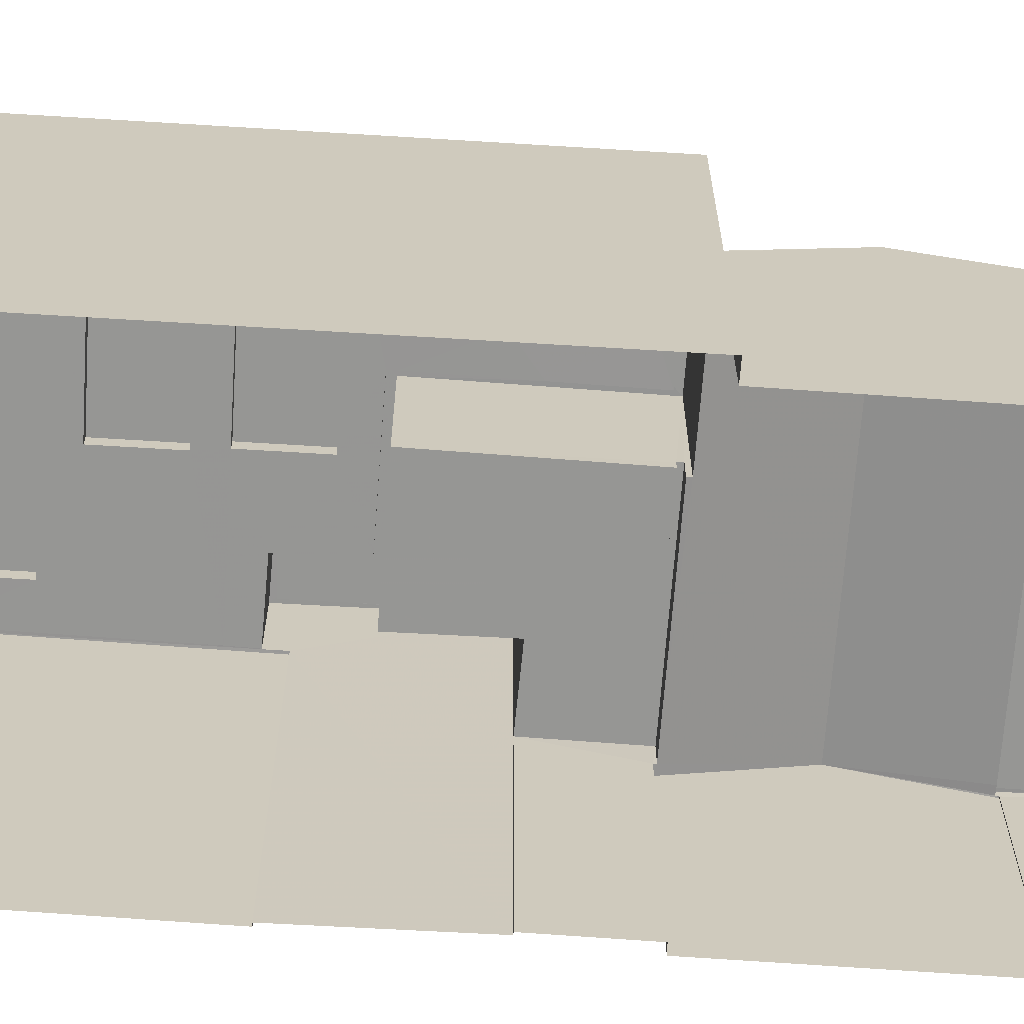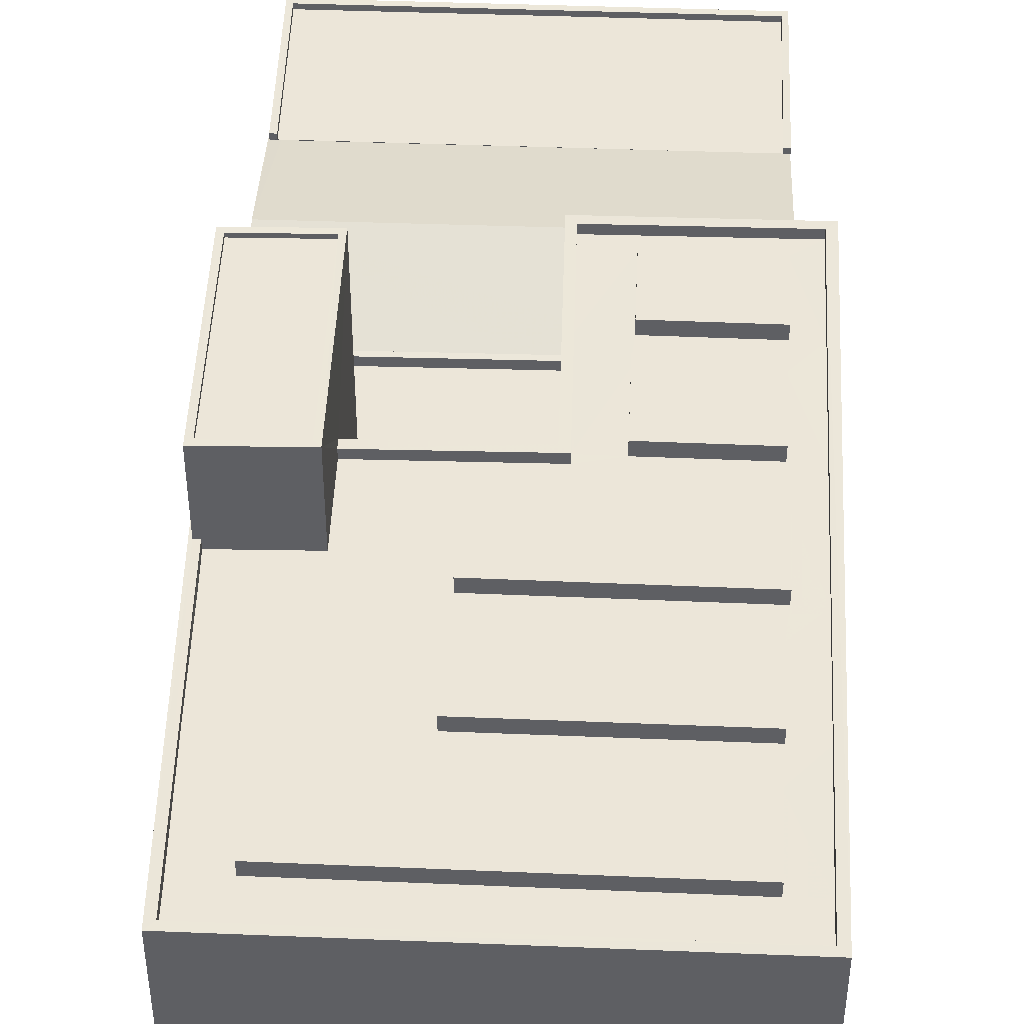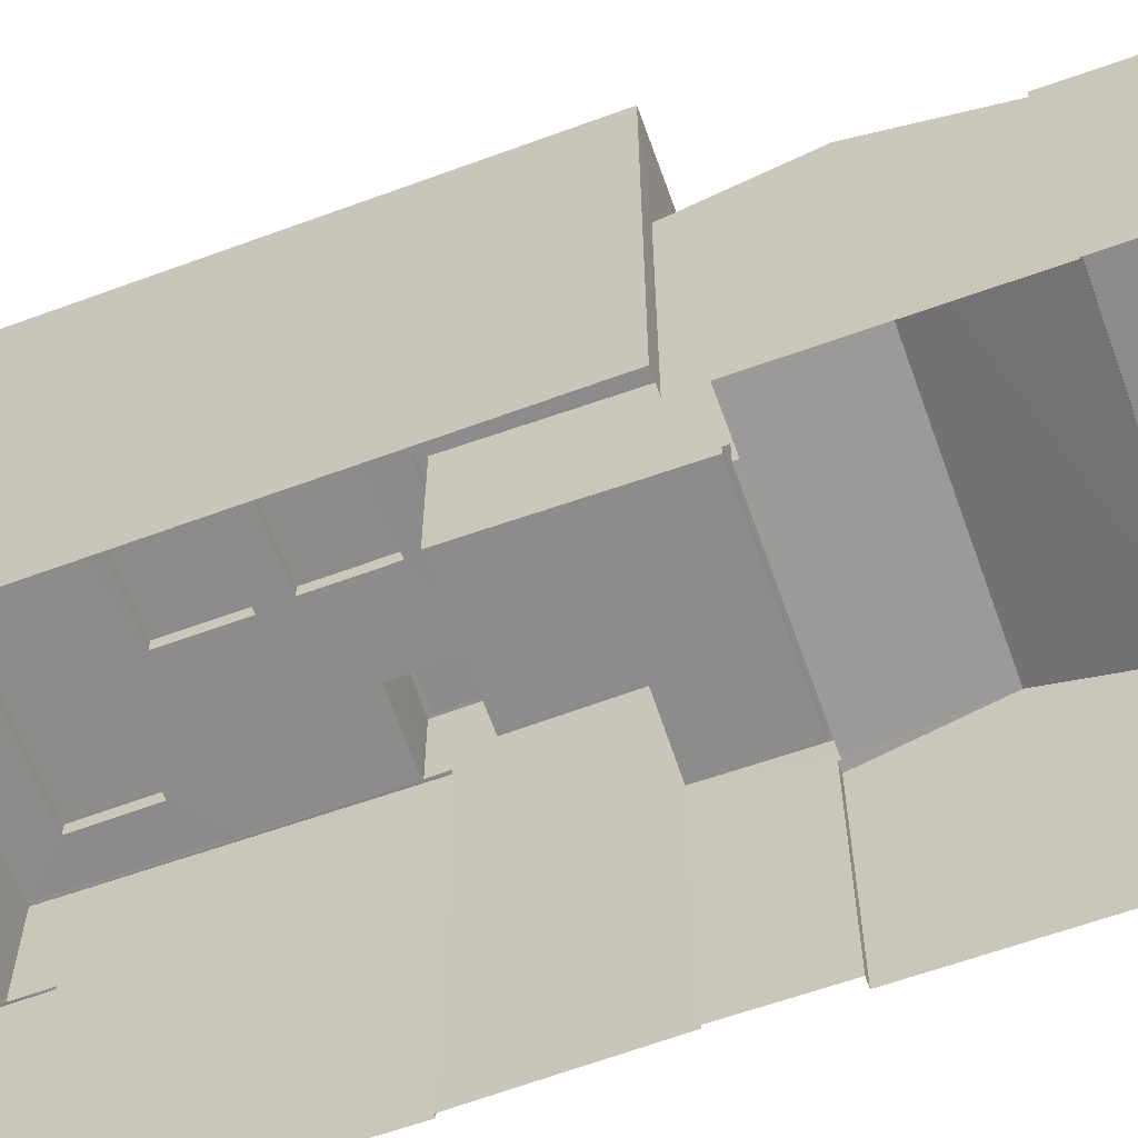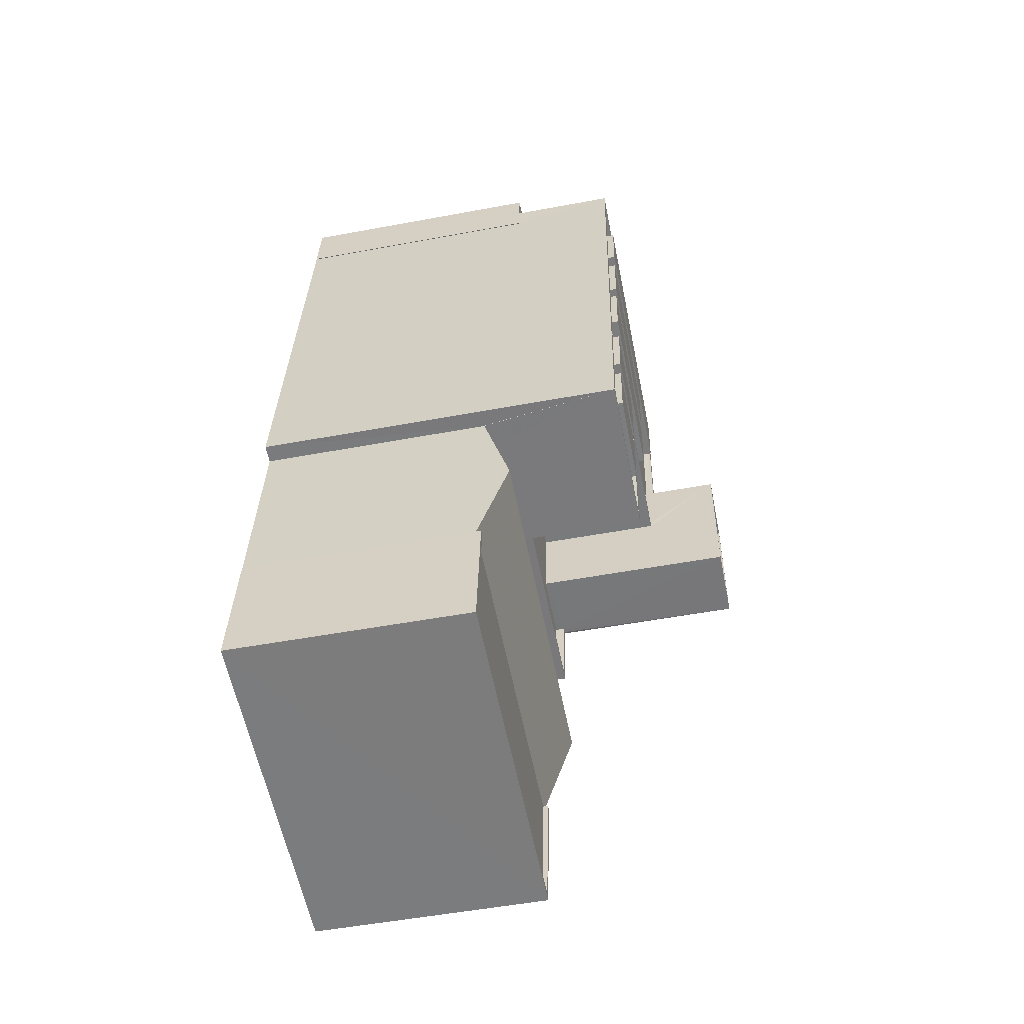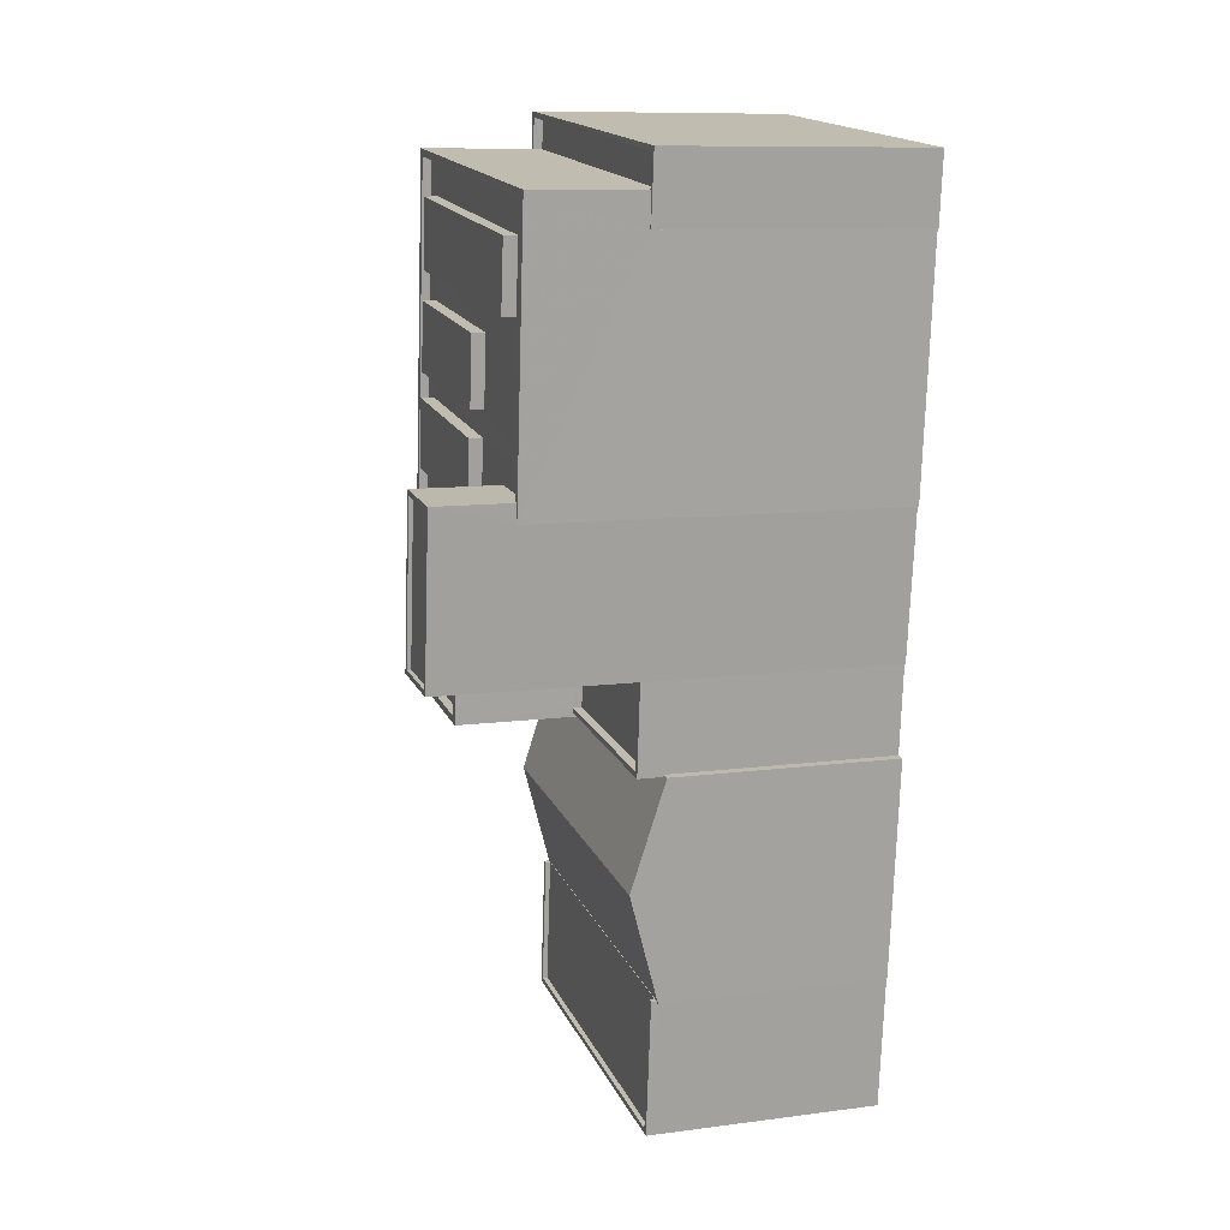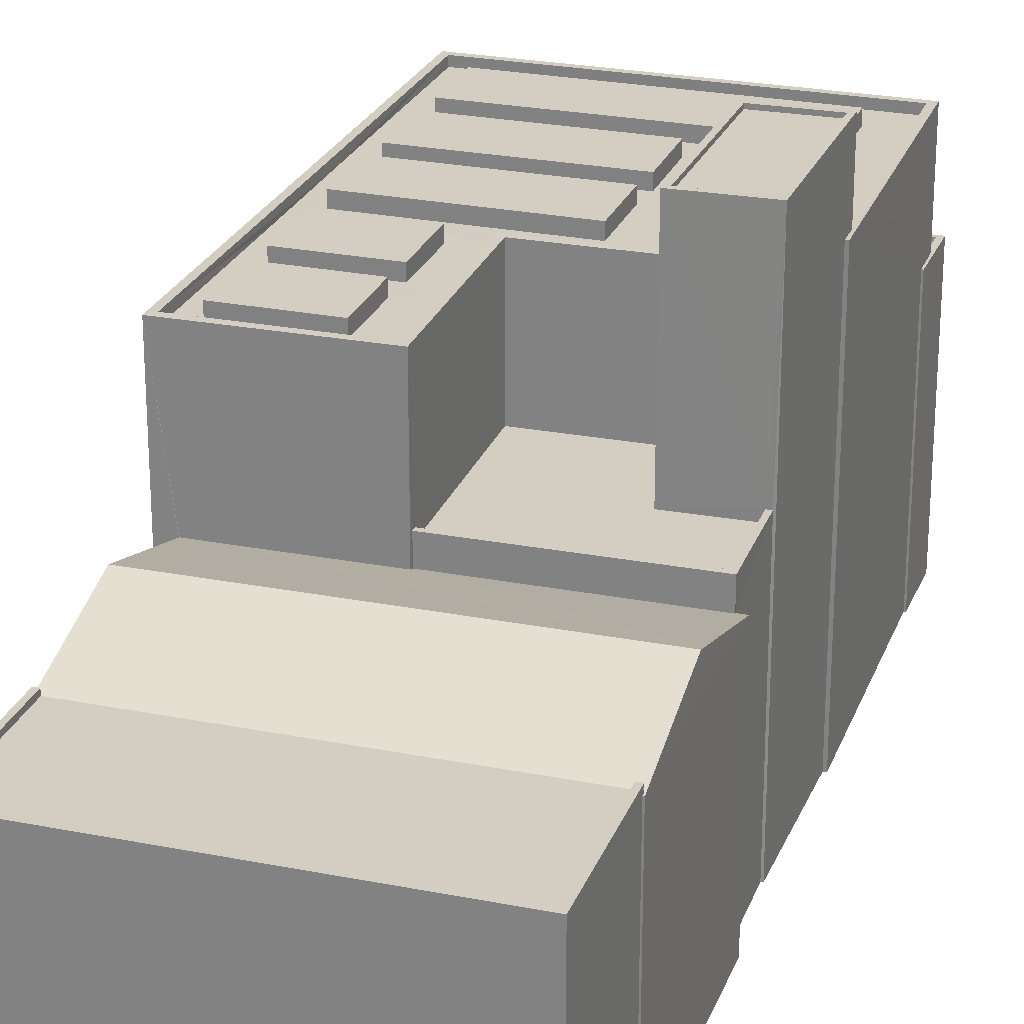
<metadata>
{"format":"obj","ext":"obj","renderer":"f3d","projection":"perspective","resolution":1024,"background":"white","views":[{"elev":-67.7,"azim":-99.9,"up":"+Z"},{"elev":49.0,"azim":176.3,"up":"+Z"},{"elev":-64.1,"azim":-76.0,"up":"+Z"},{"elev":-52.9,"azim":-78.7,"up":"+Y"},{"elev":10.4,"azim":71.9,"up":"+Y"},{"elev":25.0,"azim":11.9,"up":"+Z"}]}
</metadata>
<code>
v -8.897e+04 -9.878e+04 8.467
v -8.898e+04 -9.878e+04 8.467
v -8.897e+04 -9.878e+04 8.467
v -8.897e+04 -9.877e+04 8.467
v -8.897e+04 -9.878e+04 8.467
v -8.898e+04 -9.878e+04 8.467
v -8.898e+04 -9.878e+04 8.467
v -8.897e+04 -9.876e+04 8.469
v -8.898e+04 -9.877e+04 8.468
v -8.898e+04 -9.877e+04 8.468
v -8.897e+04 -9.876e+04 8.469
v -8.897e+04 -9.876e+04 8.469
v -8.896e+04 -9.876e+04 8.468
v -8.896e+04 -9.876e+04 8.468
v -8.896e+04 -9.876e+04 8.468
v -8.897e+04 -9.877e+04 8.467
v -8.896e+04 -9.877e+04 8.468
v -8.896e+04 -9.877e+04 8.468
v -8.897e+04 -9.877e+04 8.467
v -8.897e+04 -9.877e+04 8.467
v -8.897e+04 -9.878e+04 15.13
v -8.897e+04 -9.878e+04 15.13
v -8.897e+04 -9.878e+04 15.13
v -8.897e+04 -9.878e+04 15.13
v -8.898e+04 -9.878e+04 15.13
v -8.898e+04 -9.878e+04 15.13
v -8.898e+04 -9.878e+04 15.13
v -8.898e+04 -9.878e+04 15.13
v -8.898e+04 -9.878e+04 14.99
v -8.897e+04 -9.878e+04 14.99
v -8.897e+04 -9.878e+04 14.99
v -8.898e+04 -9.878e+04 14.99
v -8.897e+04 -9.877e+04 19.12
v -8.897e+04 -9.877e+04 19.12
v -8.897e+04 -9.877e+04 19.12
v -8.897e+04 -9.877e+04 19.12
v -8.897e+04 -9.877e+04 18.75
v -8.897e+04 -9.877e+04 18.75
v -8.897e+04 -9.877e+04 18.75
v -8.898e+04 -9.877e+04 18.75
v -8.897e+04 -9.877e+04 18.75
v -8.898e+04 -9.877e+04 18.75
v -8.897e+04 -9.877e+04 18.75
v -8.897e+04 -9.877e+04 18.75
v -8.897e+04 -9.876e+04 19.12
v -8.897e+04 -9.876e+04 19.12
v -8.897e+04 -9.876e+04 19.12
v -8.897e+04 -9.876e+04 19.12
v -8.897e+04 -9.877e+04 18.75
v -8.897e+04 -9.877e+04 18.75
v -8.897e+04 -9.877e+04 18.75
v -8.897e+04 -9.877e+04 18.75
v -8.897e+04 -9.877e+04 18.75
v -8.897e+04 -9.877e+04 18.75
v -8.897e+04 -9.878e+04 14.95
v -8.897e+04 -9.878e+04 14.95
v -8.897e+04 -9.878e+04 14.95
v -8.897e+04 -9.877e+04 21.17
v -8.897e+04 -9.877e+04 21.17
v -8.897e+04 -9.877e+04 21.17
v -8.897e+04 -9.877e+04 21.17
v -8.897e+04 -9.877e+04 18.75
v -8.896e+04 -9.877e+04 18.75
v -8.896e+04 -9.877e+04 18.75
v -8.897e+04 -9.877e+04 18.75
v -8.897e+04 -9.876e+04 18.75
v -8.897e+04 -9.876e+04 18.75
v -8.897e+04 -9.877e+04 18.75
v -8.897e+04 -9.877e+04 18.75
v -8.897e+04 -9.876e+04 18.75
v -8.897e+04 -9.877e+04 18.75
v -8.896e+04 -9.877e+04 19
v -8.896e+04 -9.877e+04 19
v -8.896e+04 -9.876e+04 19
v -8.898e+04 -9.877e+04 19
v -8.898e+04 -9.877e+04 19
v -8.897e+04 -9.877e+04 19
v -8.897e+04 -9.876e+04 19
v -8.897e+04 -9.876e+04 19
v -8.897e+04 -9.877e+04 19
v -8.897e+04 -9.877e+04 19
v -8.897e+04 -9.877e+04 19
v -8.897e+04 -9.877e+04 19
v -8.896e+04 -9.877e+04 19
v -8.897e+04 -9.877e+04 19
v -8.896e+04 -9.877e+04 19
v -8.896e+04 -9.876e+04 19
v -8.897e+04 -9.876e+04 18.75
v -8.897e+04 -9.876e+04 18.75
v -8.897e+04 -9.876e+04 18.75
v -8.897e+04 -9.876e+04 18.75
v -8.896e+04 -9.876e+04 18.75
v -8.896e+04 -9.876e+04 18.75
v -8.897e+04 -9.876e+04 18.75
v -8.897e+04 -9.876e+04 18.75
v -8.897e+04 -9.876e+04 18.75
v -8.897e+04 -9.876e+04 18.75
v -8.897e+04 -9.877e+04 14.95
v -8.897e+04 -9.877e+04 14.97
v -8.897e+04 -9.878e+04 15.84
v -8.897e+04 -9.877e+04 15.01
v -8.897e+04 -9.877e+04 15.02
v -8.897e+04 -9.877e+04 14.95
v -8.897e+04 -9.877e+04 14.98
v -8.897e+04 -9.876e+04 19.12
v -8.897e+04 -9.876e+04 19.12
v -8.897e+04 -9.876e+04 19.12
v -8.897e+04 -9.876e+04 19.12
v -8.897e+04 -9.877e+04 21.06
v -8.897e+04 -9.877e+04 21.06
v -8.896e+04 -9.877e+04 21.06
v -8.897e+04 -9.877e+04 21.06
v -8.897e+04 -9.877e+04 19.12
v -8.897e+04 -9.877e+04 19.12
v -8.897e+04 -9.877e+04 19.12
v -8.897e+04 -9.877e+04 19.12
v -8.897e+04 -9.876e+04 15.64
v -8.896e+04 -9.876e+04 15.64
v -8.897e+04 -9.876e+04 15.64
v -8.896e+04 -9.876e+04 15.64
v -8.897e+04 -9.876e+04 18.75
v -8.897e+04 -9.876e+04 18.75
v -8.896e+04 -9.876e+04 18.75
v -8.897e+04 -9.876e+04 18.75
v -8.897e+04 -9.877e+04 15.42
v -8.897e+04 -9.877e+04 15.42
v -8.897e+04 -9.877e+04 15.42
v -8.897e+04 -9.877e+04 15.42
v -8.897e+04 -9.877e+04 15.42
v -8.897e+04 -9.877e+04 15.42
v -8.898e+04 -9.878e+04 15.84
v -8.898e+04 -9.877e+04 15.02
v -8.897e+04 -9.876e+04 19.12
v -8.897e+04 -9.877e+04 19.12
v -8.897e+04 -9.877e+04 19.12
v -8.897e+04 -9.876e+04 19.12
v -8.897e+04 -9.877e+04 21.17
v -8.896e+04 -9.877e+04 21.17
v -8.896e+04 -9.877e+04 21.17
v -8.897e+04 -9.877e+04 21.17
v -8.897e+04 -9.878e+04 14.97
v -8.897e+04 -9.878e+04 14.97
v -8.897e+04 -9.877e+04 15.67
v -8.897e+04 -9.877e+04 15.67
v -8.897e+04 -9.877e+04 15.67
v -8.897e+04 -9.877e+04 15.67
v -8.897e+04 -9.877e+04 15.67
v -8.897e+04 -9.877e+04 15.67
v -8.898e+04 -9.878e+04 14.98
v -8.896e+04 -9.876e+04 15.89
v -8.896e+04 -9.876e+04 15.89
v -8.896e+04 -9.876e+04 15.89
v -8.897e+04 -9.876e+04 15.89
v -8.897e+04 -9.876e+04 15.89
v -8.897e+04 -9.876e+04 15.89
v -8.896e+04 -9.876e+04 15.89
v -8.897e+04 -9.876e+04 15.89
v -8.897e+04 -9.876e+04 15.89
v -8.897e+04 -9.876e+04 15.89
v -8.896e+04 -9.876e+04 15.89
v -8.896e+04 -9.876e+04 15.89
v -8.898e+04 -9.877e+04 14.95
v -8.898e+04 -9.878e+04 14.95
f 1 2 3
f 4 5 3
f 6 2 7
f 8 9 10
f 11 8 12
f 11 13 14
f 13 15 14
f 16 6 9
f 14 17 18
f 18 19 20
f 4 3 16
f 20 16 9
f 2 6 3
f 8 18 9
f 11 14 8
f 3 6 16
f 8 14 18
f 18 20 9
f 21 22 23
f 24 21 23
f 24 25 26
f 25 27 28
f 26 25 28
f 24 23 25
f 29 30 31
f 29 32 30
f 33 34 35
f 36 33 35
f 37 38 39
f 38 37 40
f 40 41 42
f 39 43 37
f 42 41 44
f 37 41 40
f 45 46 47
f 45 48 46
f 49 50 39
f 39 50 43
f 44 43 51
f 50 49 52
f 53 51 54
f 44 51 42
f 42 51 53
f 43 50 51
f 55 56 57
f 58 59 60
f 58 61 59
f 62 63 64
f 65 66 53
f 67 62 64
f 68 62 69
f 70 66 65
f 52 49 71
f 71 68 69
f 65 54 52
f 65 53 54
f 65 71 69
f 67 69 62
f 65 52 71
f 72 73 74
f 75 76 77
f 74 78 79
f 80 81 77
f 82 83 80
f 84 73 72
f 78 76 75
f 83 85 80
f 86 72 87
f 74 79 87
f 75 79 78
f 81 75 77
f 85 81 80
f 72 74 87
f 88 89 90
f 91 92 93
f 94 92 91
f 91 93 95
f 96 94 88
f 96 88 90
f 88 97 89
f 91 88 94
f 98 99 100
f 100 101 102
f 98 103 99
f 101 99 104
f 100 99 101
f 105 106 107
f 105 108 106
f 109 110 111
f 109 112 110
f 113 114 115
f 113 116 114
f 117 118 119
f 117 120 118
f 121 64 92
f 64 121 67
f 70 67 122
f 92 94 121
f 90 122 96
f 70 122 66
f 66 122 90
f 67 121 122
f 123 124 95
f 93 123 95
f 124 89 97
f 95 124 97
f 125 126 127
f 127 126 128
f 125 129 126
f 128 126 130
f 102 131 100
f 102 132 131
f 133 134 135
f 133 136 134
f 60 137 58
f 138 139 59
f 61 138 59
f 137 139 138
f 58 137 140
f 140 137 138
f 141 100 131
f 142 57 100
f 55 57 142
f 141 142 100
f 143 144 145
f 144 146 145
f 147 143 145
f 148 147 145
f 141 131 149
f 150 151 152
f 153 154 155
f 156 151 150
f 157 158 154
f 154 159 155
f 159 160 156
f 151 160 161
f 159 158 160
f 156 160 151
f 158 159 154
f 124 79 89
f 89 79 90
f 90 79 66
f 66 79 75
f 53 66 75
f 42 75 40
f 42 53 75
f 58 110 112
f 58 140 110
f 8 155 12
f 8 153 155
f 34 33 41
f 37 34 41
f 161 120 157
f 151 161 74
f 120 117 157
f 74 157 78
f 78 157 154
f 74 161 157
f 47 46 122
f 121 47 122
f 130 126 82
f 126 60 82
f 68 83 62
f 62 83 59
f 82 60 59
f 83 82 59
f 105 95 97
f 105 107 95
f 146 60 126
f 60 146 137
f 137 144 19
f 126 129 146
f 19 144 20
f 146 144 137
f 11 156 13
f 11 159 156
f 44 35 43
f 44 36 35
f 16 98 4
f 16 103 98
f 152 15 150
f 152 14 15
f 45 47 121
f 94 45 121
f 43 34 37
f 43 35 34
f 92 64 86
f 93 92 87
f 64 63 86
f 123 93 87
f 87 92 86
f 54 113 52
f 54 116 113
f 25 30 32
f 25 23 30
f 68 71 85
f 83 68 85
f 91 107 106
f 91 95 107
f 133 67 70
f 136 133 70
f 120 160 118
f 120 161 160
f 142 21 55
f 3 56 1
f 55 21 56
f 1 56 24
f 56 21 24
f 115 114 51
f 50 115 51
f 48 45 94
f 96 48 94
f 150 15 13
f 156 150 13
f 129 125 145
f 146 129 145
f 143 103 144
f 144 103 20
f 143 99 103
f 20 103 16
f 6 162 9
f 6 163 162
f 21 142 31
f 27 29 28
f 28 163 7
f 31 142 141
f 163 6 7
f 21 31 22
f 149 163 28
f 141 149 29
f 31 141 29
f 29 149 28
f 19 84 137
f 137 84 139
f 19 18 84
f 139 84 72
f 113 115 50
f 52 113 50
f 127 128 148
f 104 147 101
f 128 80 148
f 101 147 77
f 148 80 77
f 147 148 77
f 138 111 110
f 140 138 110
f 65 135 134
f 65 69 135
f 80 130 82
f 80 128 130
f 26 28 7
f 2 26 7
f 101 77 102
f 162 10 9
f 77 76 102
f 76 10 162
f 102 76 132
f 162 132 76
f 139 72 86
f 139 86 59
f 86 62 59
f 86 63 62
f 97 88 108
f 105 97 108
f 18 17 73
f 84 18 73
f 127 148 145
f 125 127 145
f 78 153 76
f 76 153 10
f 78 154 153
f 10 153 8
f 3 5 57
f 56 3 57
f 143 147 104
f 99 143 104
f 151 74 152
f 14 152 17
f 17 152 73
f 152 74 73
f 160 119 118
f 160 158 119
f 132 162 131
f 162 163 131
f 163 149 131
f 23 22 31
f 30 23 31
f 61 109 111
f 138 61 111
f 24 26 2
f 1 24 2
f 134 136 70
f 65 134 70
f 122 48 96
f 122 46 48
f 38 81 39
f 49 39 85
f 49 85 71
f 39 81 85
f 98 100 57
f 75 38 40
f 75 81 38
f 61 112 109
f 61 58 112
f 4 57 5
f 4 98 57
f 27 25 32
f 29 27 32
f 41 36 44
f 41 33 36
f 67 135 69
f 67 133 135
f 155 159 11
f 12 155 11
f 79 124 123
f 87 79 123
f 51 116 54
f 51 114 116
f 91 106 108
f 88 91 108
f 157 119 158
f 157 117 119

</code>
